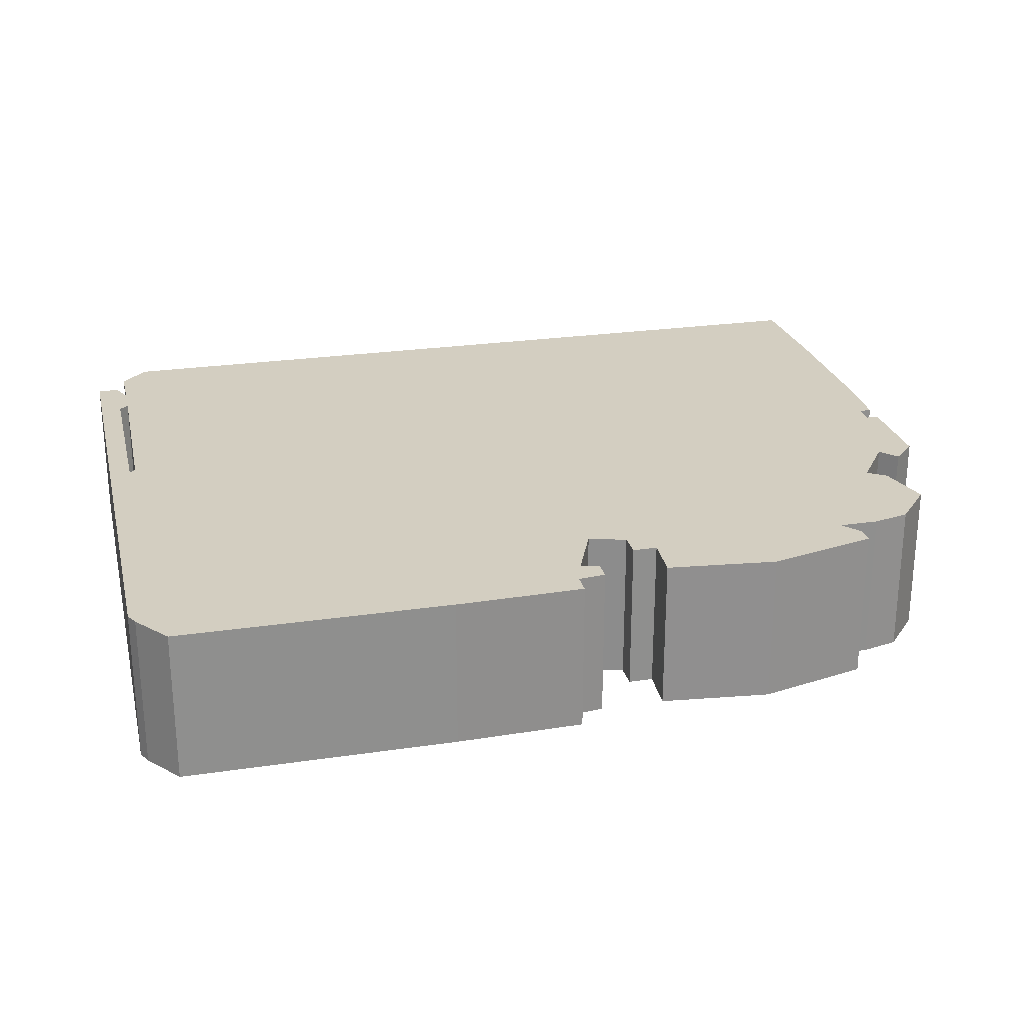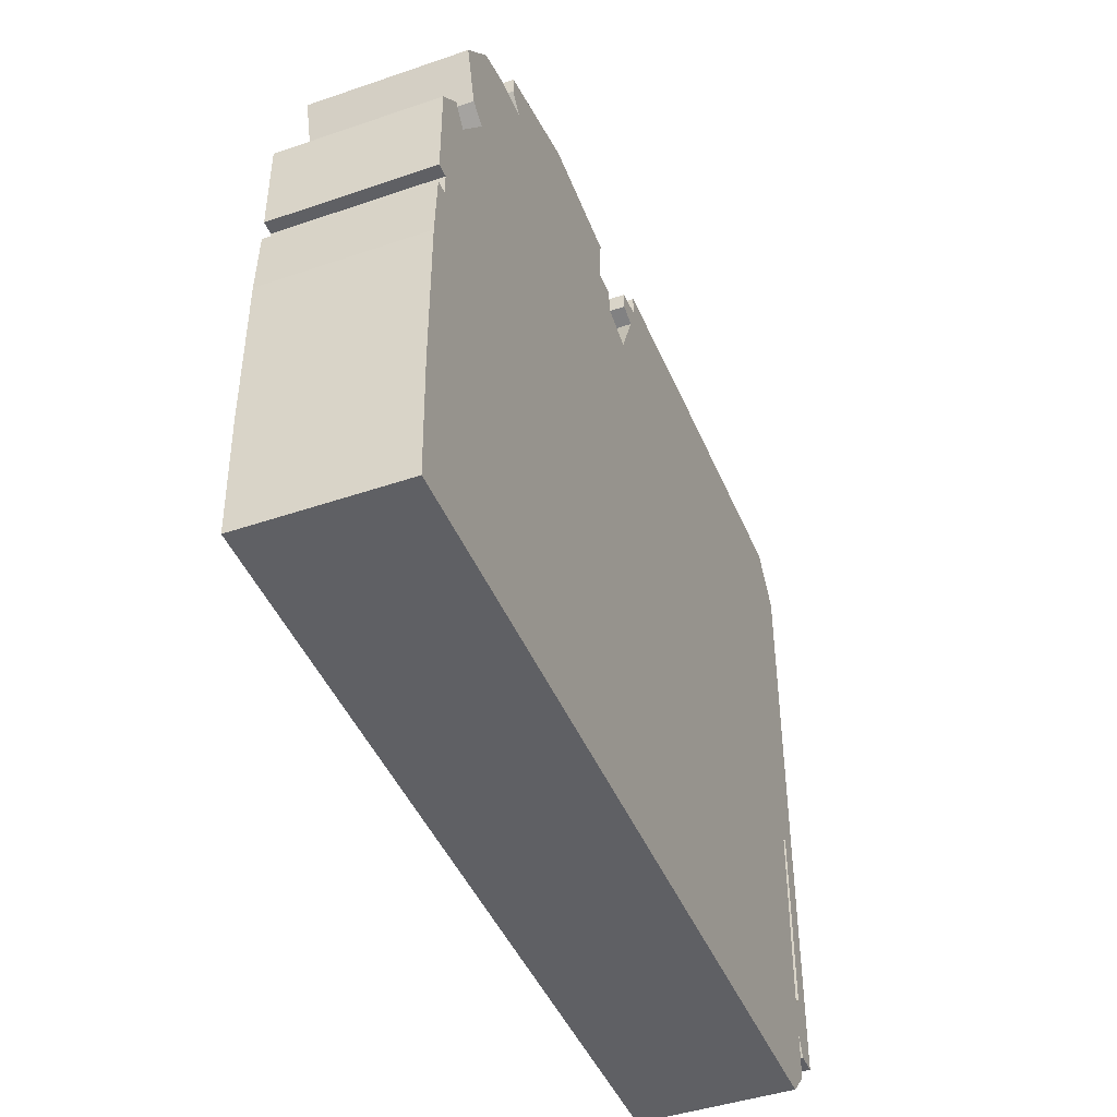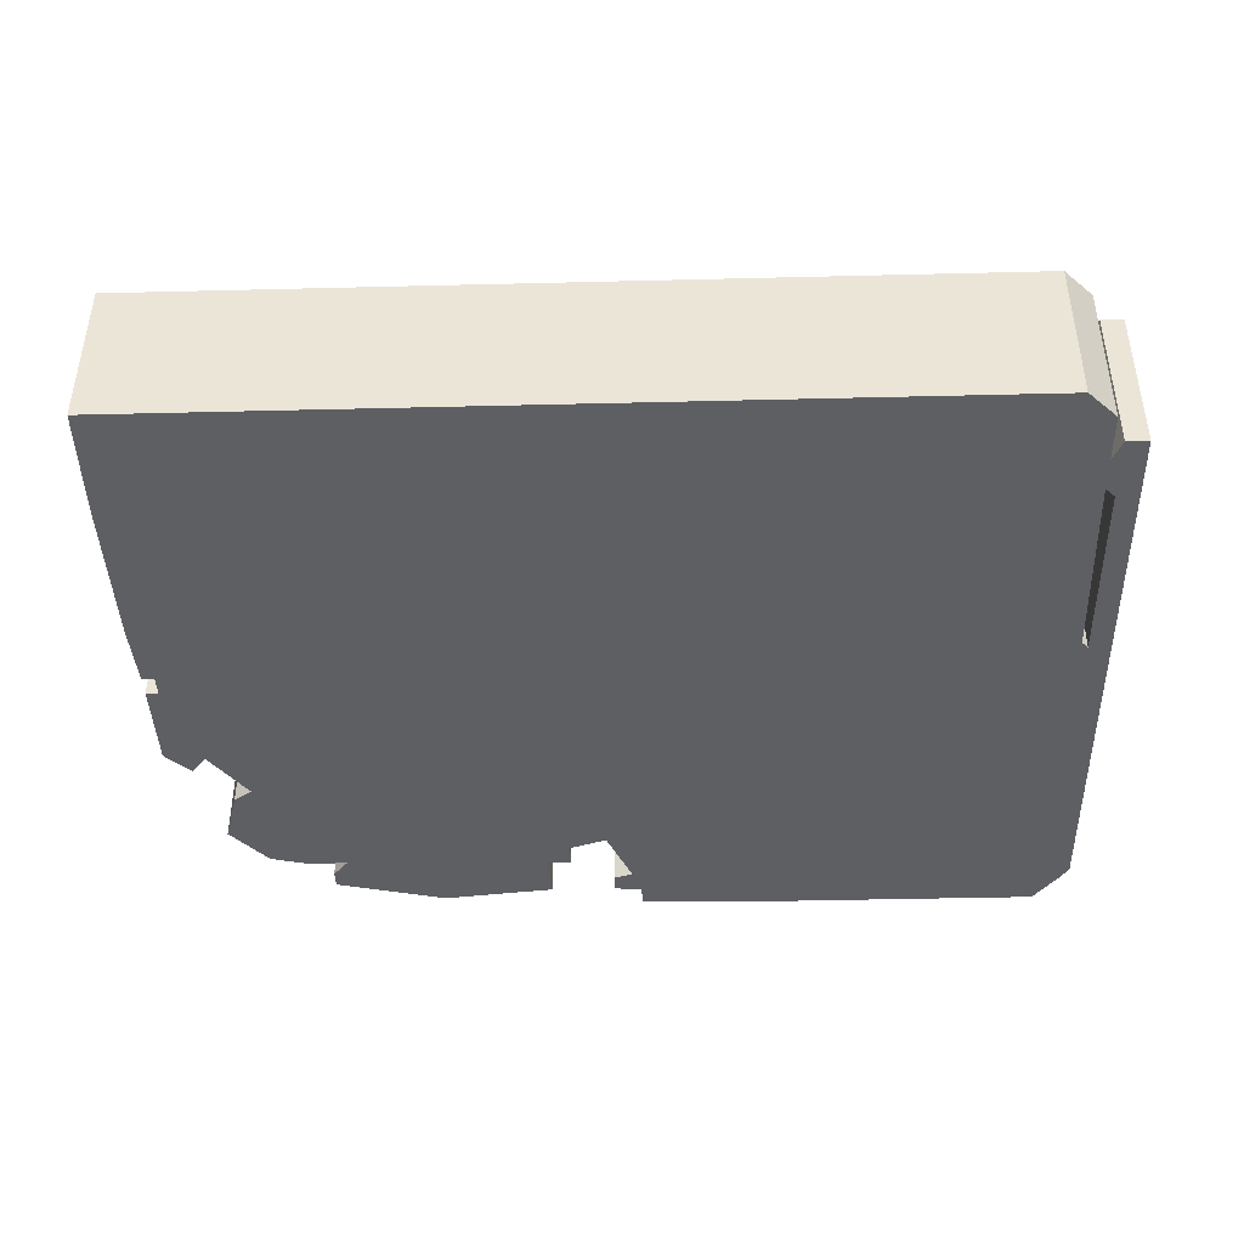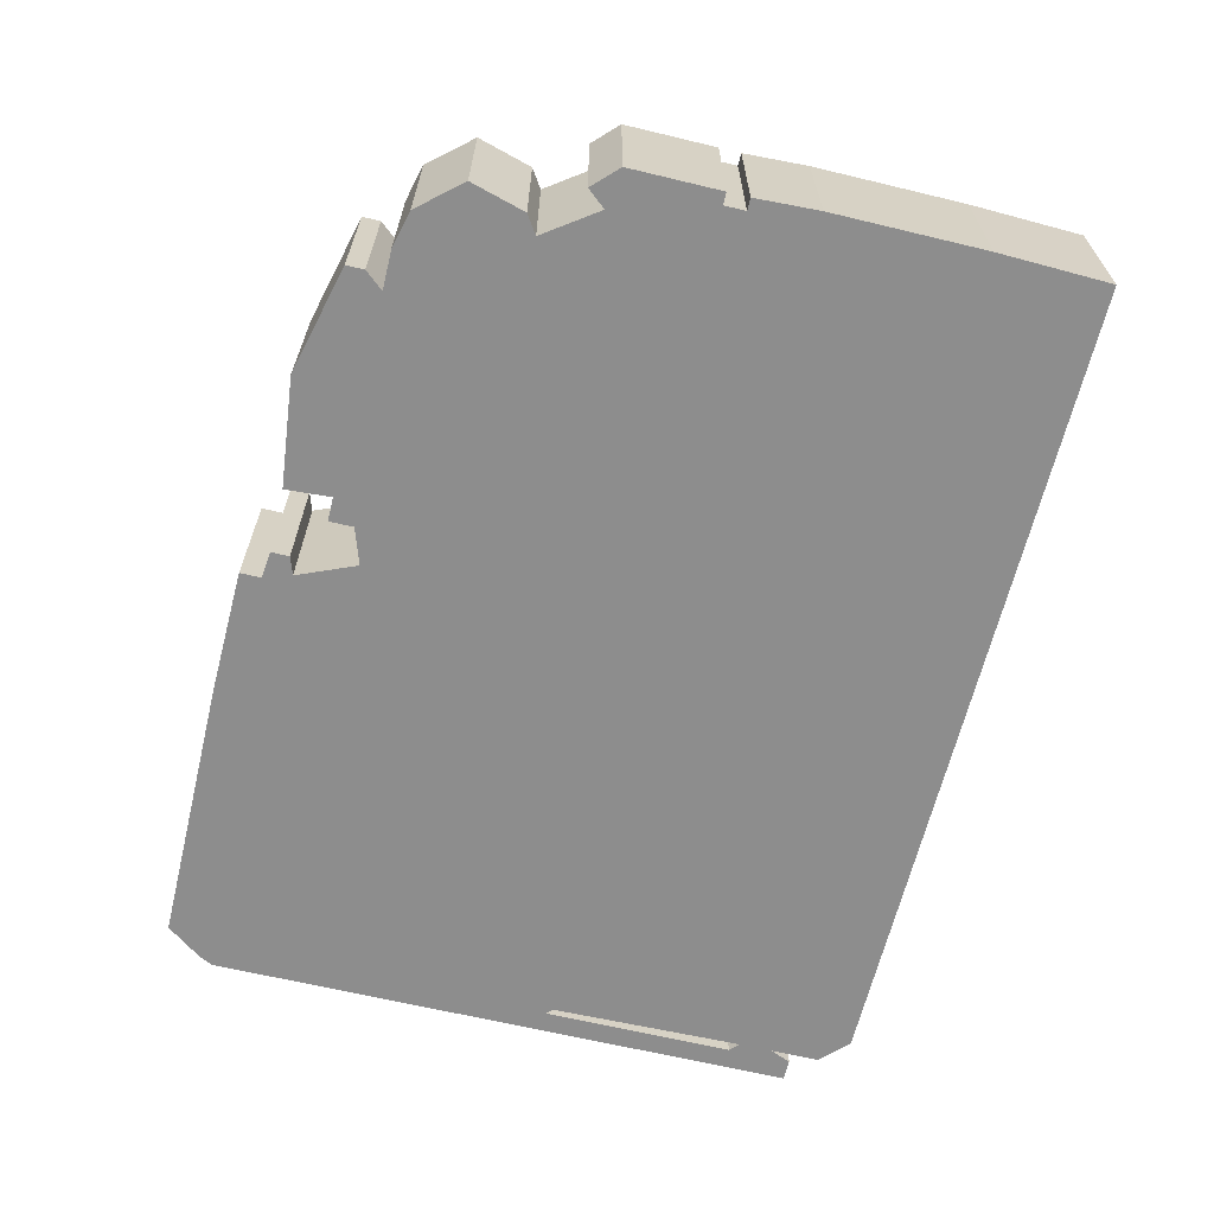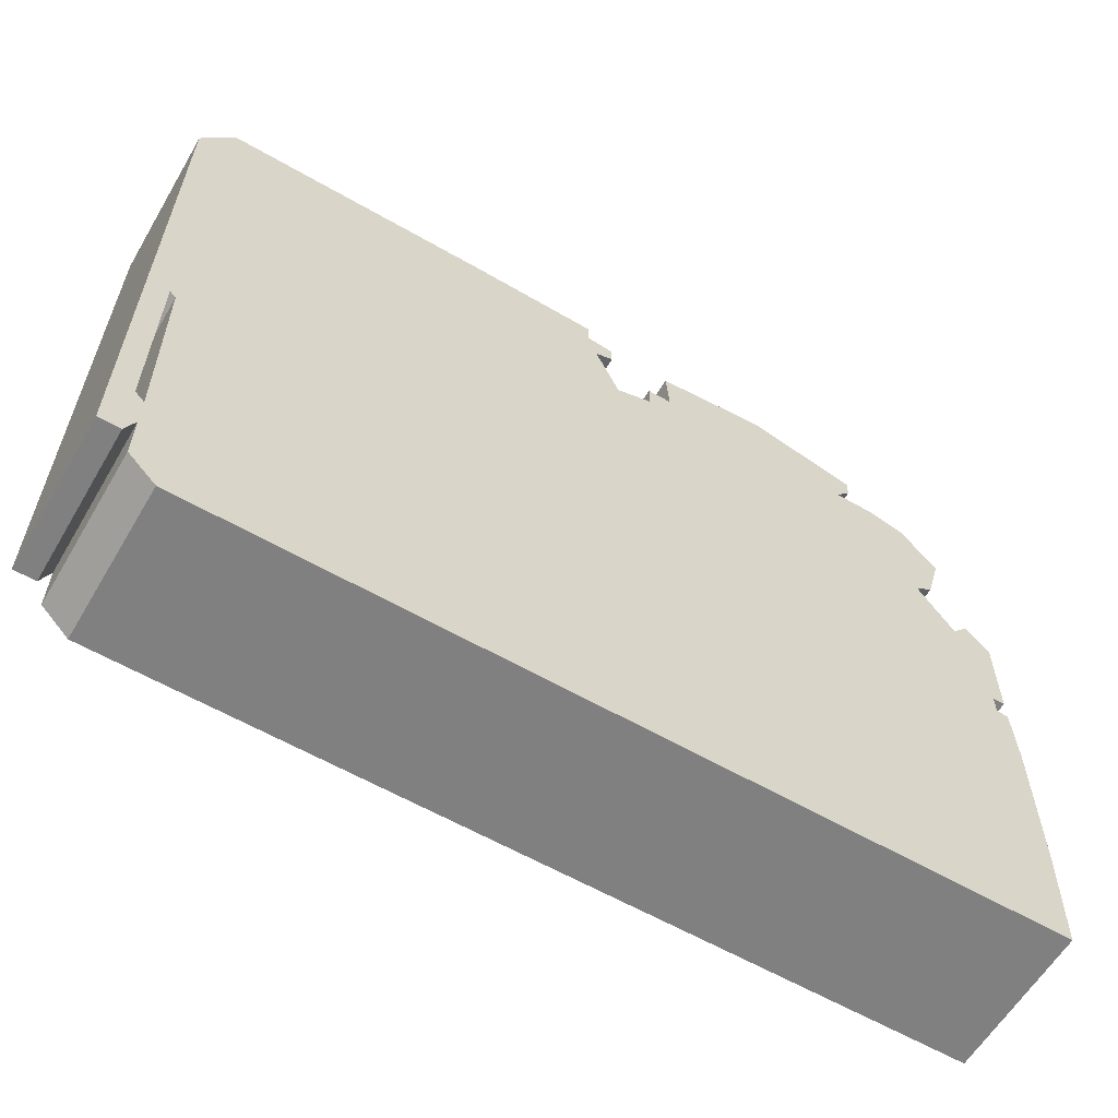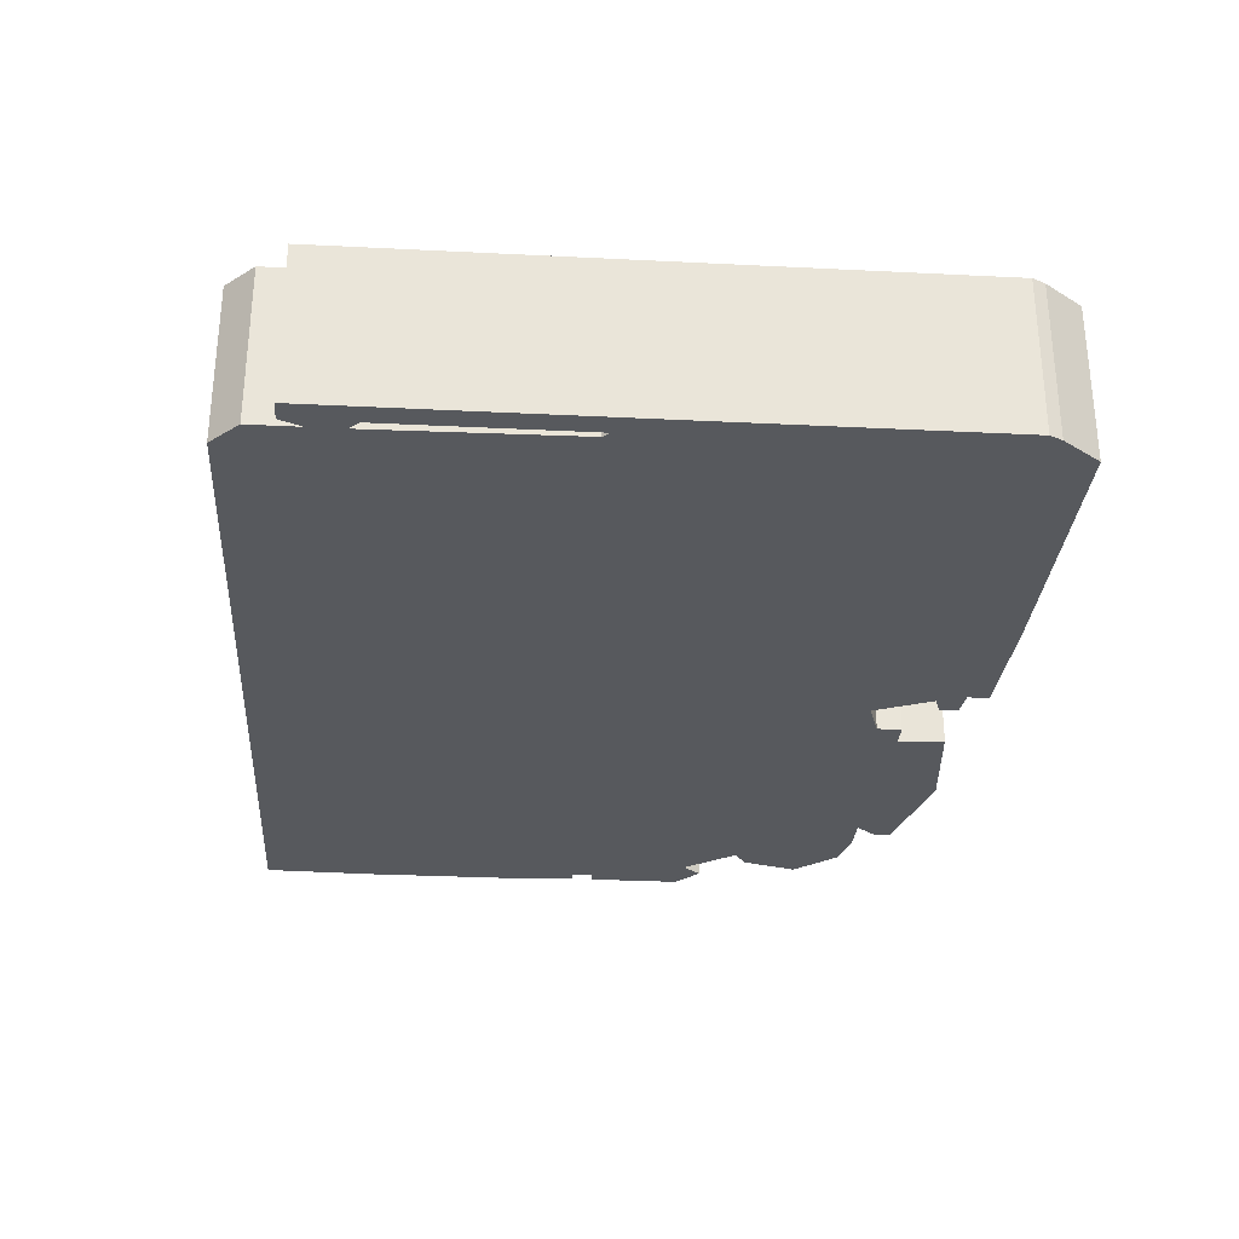
<metadata>
{"format":"obj","ext":"obj","renderer":"f3d","projection":"perspective","resolution":1024,"background":"white","views":[{"elev":25.0,"azim":166.5,"up":"+Z"},{"elev":-44.4,"azim":-68.2,"up":"+Y"},{"elev":-42.0,"azim":1.7,"up":"+Z"},{"elev":-64.6,"azim":-103.6,"up":"+Z"},{"elev":-60.2,"azim":149.5,"up":"+Y"},{"elev":-29.7,"azim":85.8,"up":"+Z"}]}
</metadata>
<code>
g sbg_arkcity_c_dispenser02_03
v 0.04 2.28 0
v 0.04 2.21 0
v -0.05 2.2 0
v -0.05 2.14 0
v 0.01 2.12 0
v -0.07 1.93 0
v -0.19 1.97 0
v -0.19 2.05 0
v -0.27 2.05 0
v -0.26 2.2 0
v -0.62 2.24 0
v -0.98 2.15 0
v -0.98 2.09 0
v -0.93 2.03 0
v -1.06 2.03 0
v -1.18 2 0
v -1.3 1.86 0
v -1.25 1.68 0
v -1.19 1.64 0
v -1.31 1.47 0
v -1.36 1.53 0
v -1.44 1.45 0
v -1.44 1.15 0
v -1.4 1.15 0
v -1.4 1.08 0
v -1.44 1.08 0
v -1.45 0.87 0
v -1.45 0.37 0
v -1.44 0 0
v 1.27 0 0
v 1.36 0.09 0
v 1.36 0.25 0
v 1.39 0.18 0
v 1.46 0.18 0
v 1.46 2.13 0
v 1.44 2.17 0
v 1.35 2.29 0
v 0.46 2.29 0
v 1.39 0.39 0
v 1.36 0.36 0
v 1.37 1 0
v 1.39 1.02 0
v 0.04 2.28 0.5
v 0.04 2.21 0.5
v -0.05 2.2 0.5
v -0.05 2.14 0.5
v 0.01 2.12 0.5
v -0.07 1.93 0.5
v -0.19 1.97 0.5
v -0.19 2.05 0.5
v -0.27 2.05 0.5
v -0.26 2.2 0.5
v -0.62 2.24 0.5
v -0.98 2.15 0.5
v -0.98 2.09 0.5
v -0.93 2.03 0.5
v -1.06 2.03 0.5
v -1.18 2 0.5
v -1.3 1.86 0.5
v -1.25 1.68 0.5
v -1.19 1.64 0.5
v -1.31 1.47 0.5
v -1.36 1.53 0.5
v -1.44 1.45 0.5
v -1.44 1.15 0.5
v -1.4 1.15 0.5
v -1.4 1.08 0.5
v -1.44 1.08 0.5
v -1.45 0.87 0.5
v -1.45 0.37 0.5
v -1.44 0 0.5
v 1.27 0 0.5
v 1.36 0.09 0.5
v 1.36 0.25 0.5
v 1.39 0.18 0.5
v 1.46 0.18 0.5
v 1.46 2.13 0.5
v 1.44 2.17 0.5
v 1.35 2.29 0.5
v 0.46 2.29 0.5
v 1.39 0.39 0.5
v 1.36 0.36 0.5
v 1.37 1 0.5
v 1.39 1.02 0.5
g sbg_arkcity_c_dispenser02_03_0
f 38 37 35
f 37 36 35
f 34 32 39
f 32 31 30
f 30 29 28
f 6 40 30
f 28 6 30
f 27 26 25
f 27 25 6
f 7 6 25
f 24 23 22
f 24 22 20
f 22 21 20
f 20 19 25
f 24 20 25
f 19 18 17
f 15 14 19
f 16 15 19
f 17 16 19
f 19 7 25
f 9 7 14
f 11 9 14
f 12 11 14
f 11 10 9
f 13 12 14
f 9 8 7
f 14 7 19
f 27 6 28
f 41 40 6
f 5 4 3
f 5 3 2
f 38 41 6
f 2 38 5
f 32 30 40
f 32 40 39
f 33 32 34
f 34 39 42
f 35 34 42
f 38 35 42
f 38 42 41
f 1 38 2
f 5 38 6
f 38 79 37
f 79 38 80
f 36 77 35
f 77 36 78
f 37 78 36
f 78 37 79
f 31 72 30
f 72 31 73
f 32 73 31
f 73 32 74
f 29 70 28
f 70 29 71
f 30 71 29
f 71 30 72
f 26 67 25
f 67 26 68
f 27 68 26
f 68 27 69
f 7 48 6
f 48 7 49
f 23 64 22
f 64 23 65
f 24 65 23
f 65 24 66
f 21 62 20
f 62 21 63
f 22 63 21
f 63 22 64
f 20 61 19
f 61 20 62
f 25 66 24
f 66 25 67
f 18 59 17
f 59 18 60
f 19 60 18
f 60 19 61
f 15 56 14
f 56 15 57
f 16 57 15
f 57 16 58
f 17 58 16
f 58 17 59
f 12 53 11
f 53 12 54
f 10 51 9
f 51 10 52
f 11 52 10
f 52 11 53
f 13 54 12
f 54 13 55
f 14 55 13
f 55 14 56
f 8 49 7
f 49 8 50
f 9 50 8
f 50 9 51
f 28 69 27
f 69 28 70
f 41 82 40
f 82 41 83
f 4 45 3
f 45 4 46
f 5 46 4
f 46 5 47
f 3 44 2
f 44 3 45
f 40 81 39
f 81 40 82
f 33 74 32
f 74 33 75
f 34 75 33
f 75 34 76
f 39 84 42
f 84 39 81
f 35 76 34
f 76 35 77
f 42 83 41
f 83 42 84
f 1 80 38
f 80 1 43
f 2 43 1
f 43 2 44
f 6 47 5
f 47 6 48
f 77 79 80
f 77 78 79
f 81 74 76
f 72 73 74
f 70 71 72
f 72 82 48
f 72 48 70
f 67 68 69
f 48 67 69
f 67 48 49
f 64 65 66
f 62 64 66
f 62 63 64
f 67 61 62
f 67 62 66
f 59 60 61
f 61 56 57
f 61 57 58
f 61 58 59
f 67 49 61
f 56 49 51
f 56 51 53
f 56 53 54
f 51 52 53
f 56 54 55
f 49 50 51
f 61 49 56
f 70 48 69
f 48 82 83
f 45 46 47
f 44 45 47
f 48 83 80
f 47 80 44
f 82 72 74
f 81 82 74
f 76 74 75
f 84 81 76
f 84 76 77
f 84 77 80
f 83 84 80
f 44 80 43
f 48 80 47

</code>
